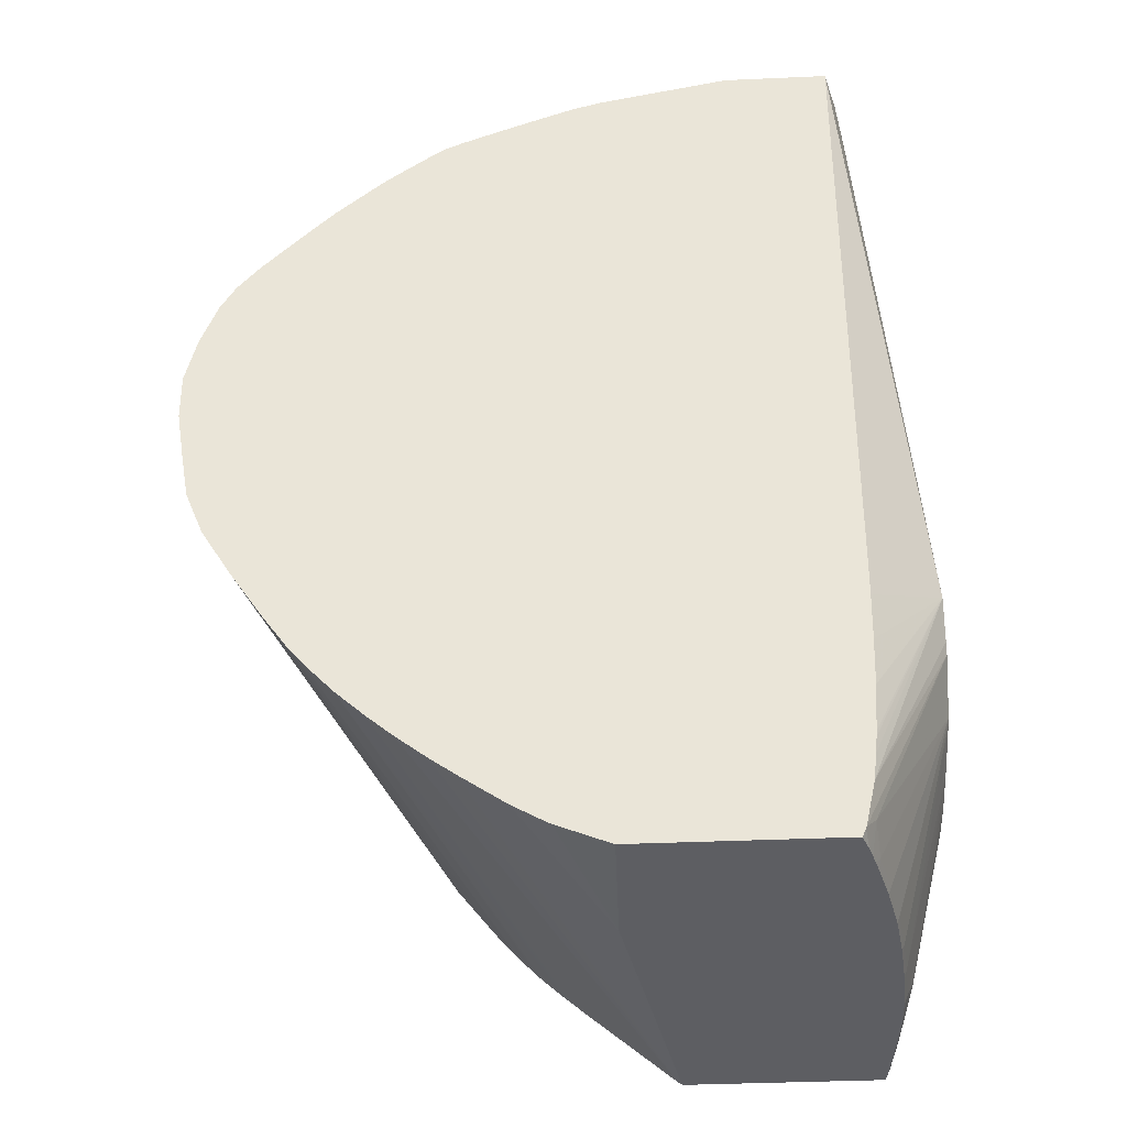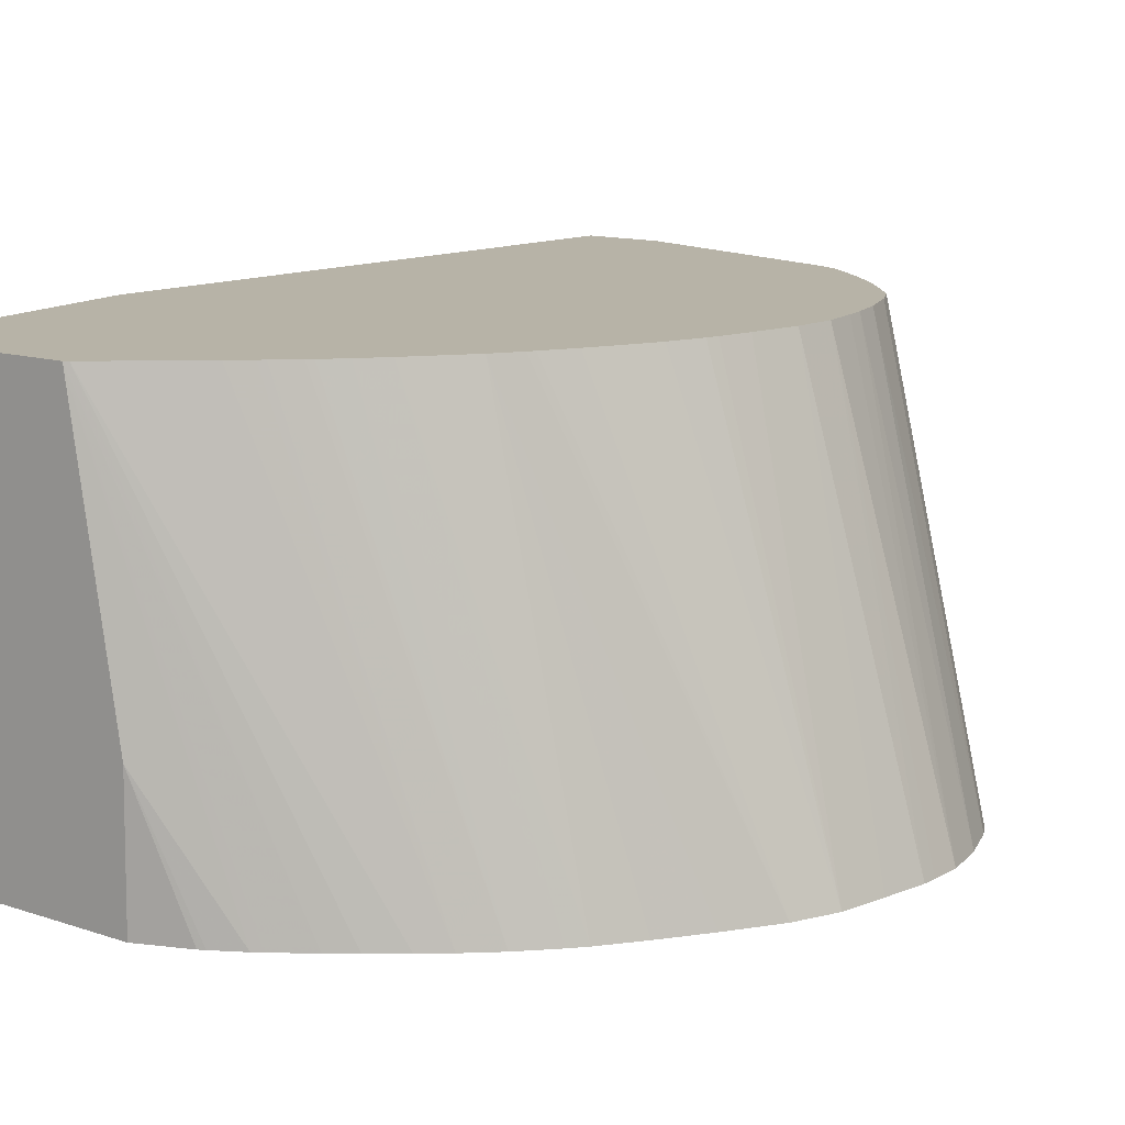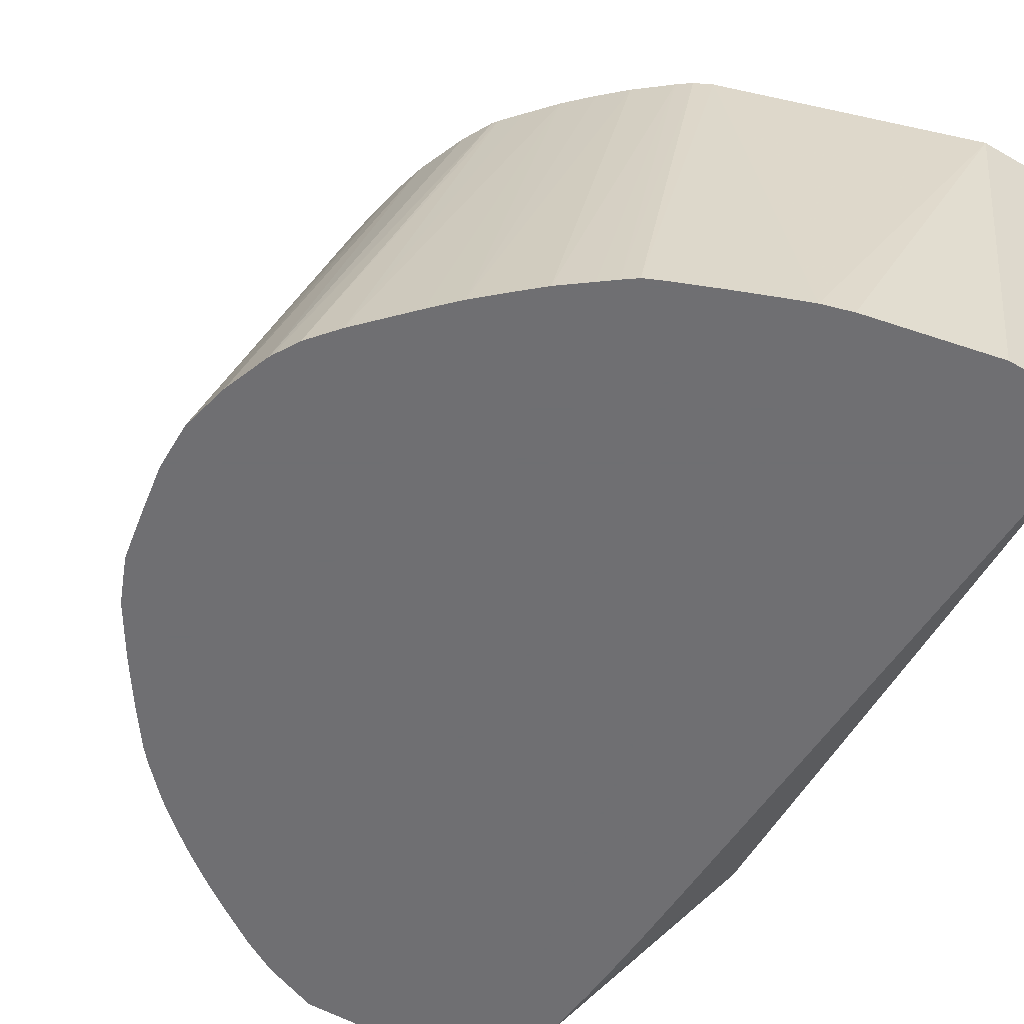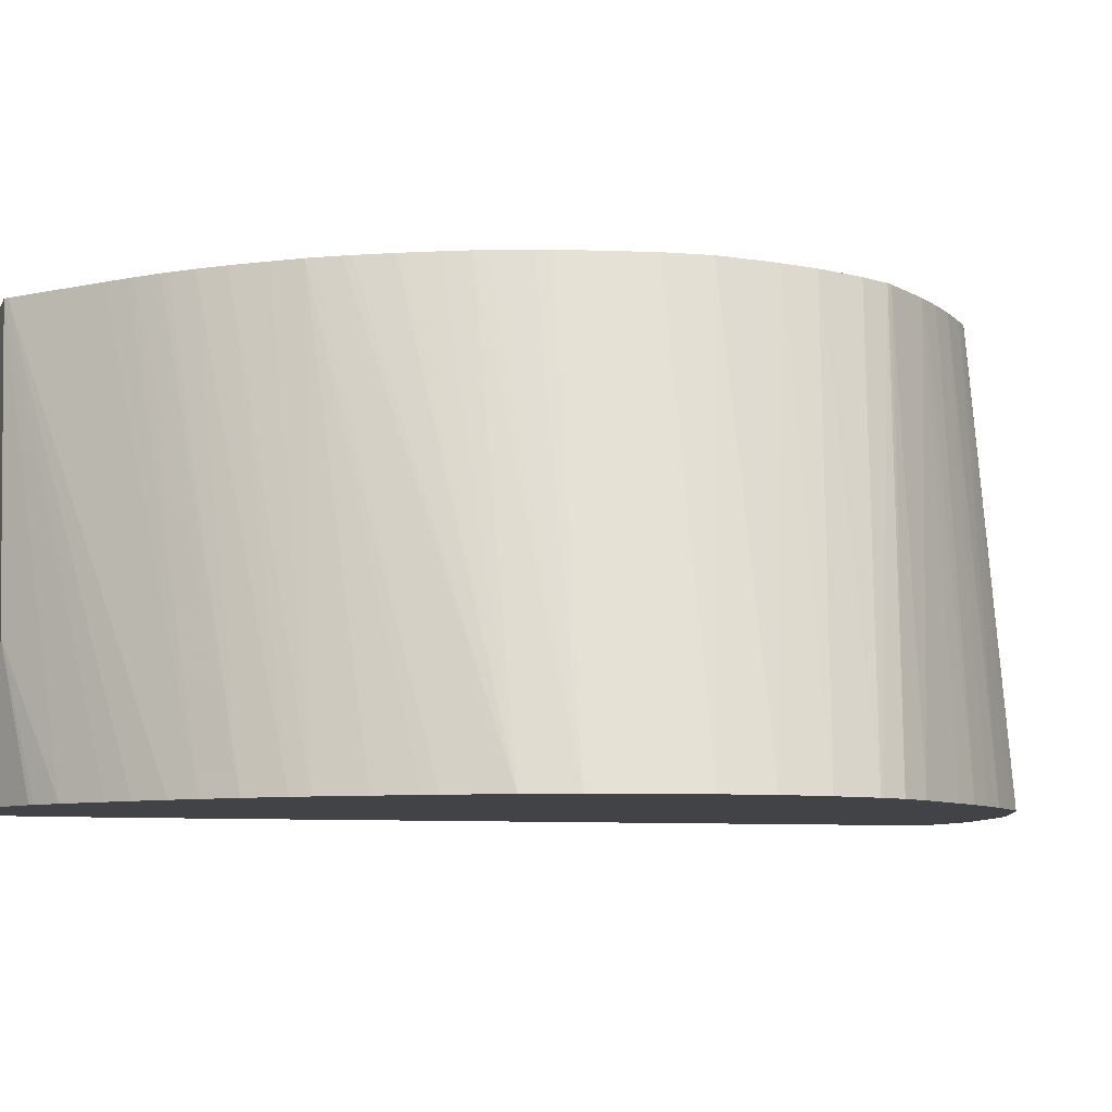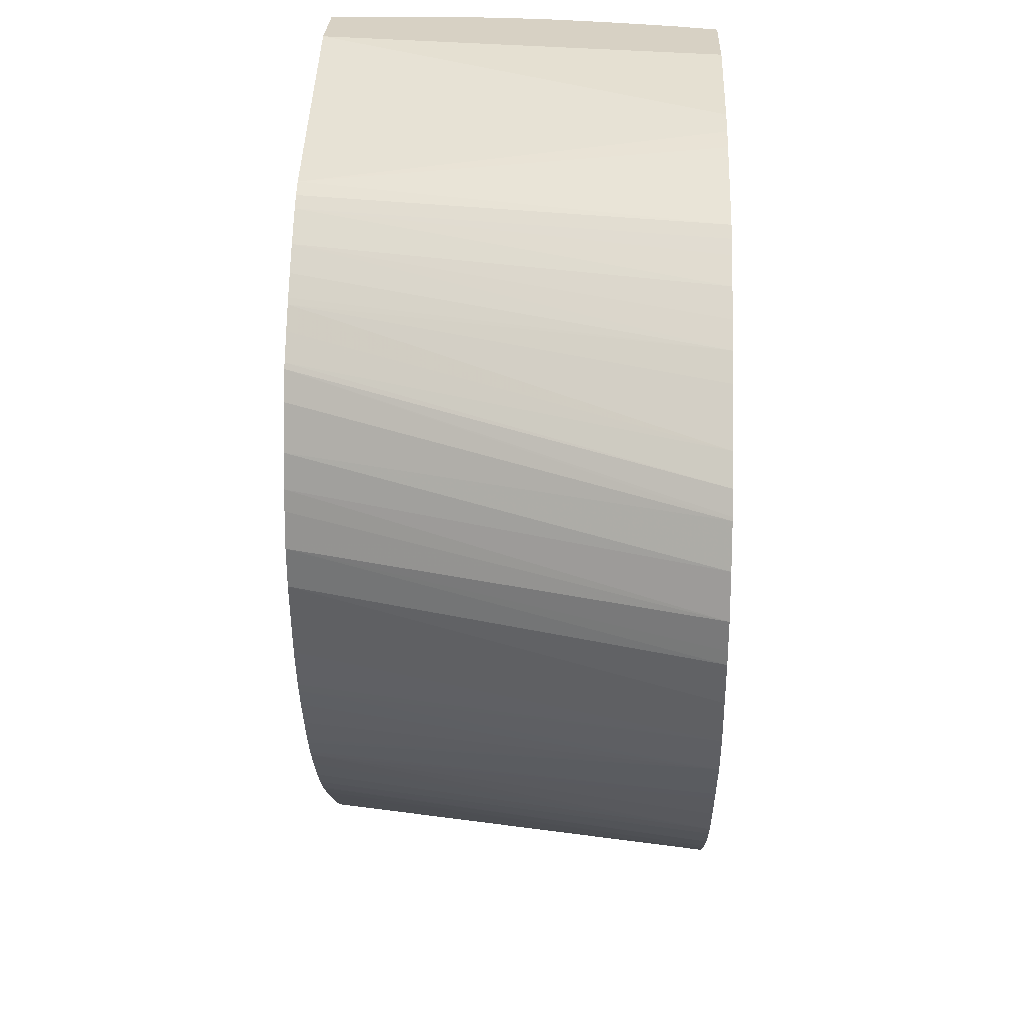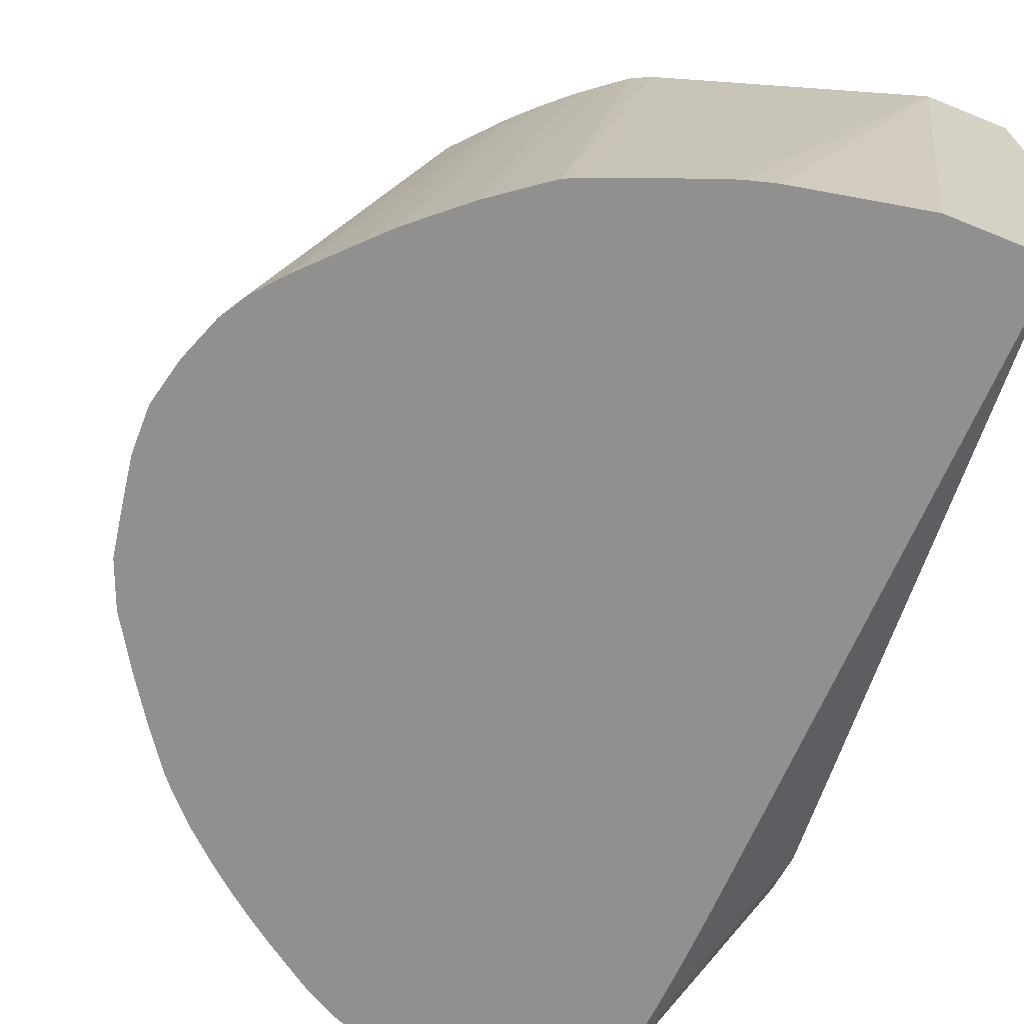
<metadata>
{"format":"obj","ext":"obj","renderer":"f3d","projection":"perspective","resolution":1024,"background":"white","views":[{"elev":-38.3,"azim":3.2,"up":"+Z"},{"elev":12.6,"azim":-142.2,"up":"+Y"},{"elev":-54.7,"azim":-31.3,"up":"+Y"},{"elev":-7.3,"azim":-106.4,"up":"+Y"},{"elev":27.1,"azim":-87.8,"up":"+Z"},{"elev":-65.7,"azim":-22.3,"up":"+Y"}]}
</metadata>
<code>
v 0.03905 0.003535 -0.02023
v 0.03905 -0.00621 -0.02045
v 0.03905 0.005353 -0.02084
v 0.0382 0.001587 0.003233
v 0.03905 -0.007353 -0.0207
v 0.03905 0.005446 -0.02115
v 0.03789 0.00591 0.003233
v 0.03794 0.005486 0.003233
v 0.03812 0.003535 0.003233
v 0.03817 -0.0003639 0.003233
v 0.03905 -0.007918 -0.02082
v 0.03905 0.005899 -0.02268
v 0.03452 0.00591 0.003233
v 0.03901 0.00591 -0.02268
v 0.03808 -0.002313 0.003233
v 0.03905 -0.008613 -0.02205
v 0.0379 -0.00426 0.003233
v 0.03905 0.005453 -0.02476
v 0.03723 0.00591 -0.03232
v 0.02557 -0.01191 0.001783
v 0.02679 -0.01191 0.002135
v 0.03211 -0.01191 0.003233
v 0.02419 0.00591 -0.0001589
v 0.03905 -0.008836 -0.02255
v 0.03782 -0.004792 0.003233
v 0.03764 -0.006017 0.003233
v 0.03905 0.004732 -0.02584
v 0.03678 0.00591 -0.03437
v 0.0246 -0.01191 0.001413
v 0.03637 -0.01191 0.003233
v 0.0235 0.00591 -0.0005073
v 0.0202 -0.01191 -0.000385
v 0.02101 -0.01191 -2.174e-05
v 0.02289 -0.01191 0.0007418
v 0.03614 -0.01191 -0.02266
v 0.03611 -0.01191 -0.02462
v 0.03606 -0.01191 -0.02658
v 0.03598 -0.01191 -0.02852
v 0.03585 -0.01191 -0.03042
v 0.03583 -0.01191 -0.03067
v 0.03575 -0.01191 -0.03136
v 0.03563 -0.01191 -0.03242
v 0.03905 -0.008377 -0.02423
v 0.03741 -0.007313 0.003233
v 0.03725 -0.008159 0.003233
v 0.03714 -0.008728 0.003233
v 0.03685 -0.01011 0.003233
v 0.03905 0.003647 -0.0265
v 0.03685 0.005486 -0.03437
v 0.03668 0.00591 -0.03463
v 0.02296 0.00591 -0.0009039
v 0.01966 -0.01191 -0.0007779
v 0.03522 -0.01191 -0.03423
v 0.03905 -0.008199 -0.02468
v 0.03905 0.003455 -0.02656
v 0.03752 0.0007335 -0.03344
v 0.03703 0.003535 -0.03437
v 0.03689 0.003809 -0.03463
v 0.03674 0.005486 -0.03463
v 0.03673 0.005547 -0.03463
v 0.0367 0.0058 -0.03463
v 0.02883 0.00591 -0.03463
v 0.01905 -0.01191 -0.001245
v 0.02163 0.00591 -0.001971
v 0.01791 -0.01191 -0.002116
v 0.03519 -0.01191 -0.03432
v 0.03531 -0.01115 -0.03463
v 0.03562 -0.01127 -0.03359
v 0.03905 -0.006592 -0.02639
v 0.03905 0.001587 -0.02713
v 0.03905 -0.000104 -0.02746
v 0.03905 -0.0003639 -0.02749
v 0.03752 0.0004683 -0.03344
v 0.03725 -0.000254 -0.0342
v 0.03723 0.001464 -0.0342
v 0.03706 0.001489 -0.03463
v 0.03691 0.003555 -0.03463
v 0.02866 0.00591 -0.03451
v 0.0288 0.005716 -0.03463
v 0.02156 -0.01191 -0.03169
v 0.02066 0.00591 -0.002861
v 0.01584 -0.01191 -0.003969
v 0.01683 -0.01191 -0.003068
v 0.03505 -0.01191 -0.03463
v 0.03545 -0.01067 -0.03463
v 0.03576 -0.009961 -0.0343
v 0.03905 -0.006346 -0.0265
v 0.03619 -0.008159 -0.03437
v 0.03659 -0.00621 -0.03437
v 0.03905 -0.002023 -0.02748
v 0.03705 -0.002313 -0.03437
v 0.03905 -0.002313 -0.02747
v 0.03905 -0.00426 -0.02711
v 0.03696 -0.002054 -0.03463
v 0.03707 -0.0002767 -0.03463
v 0.02058 -0.01191 -0.03097
v 0.01934 -0.01191 -0.03001
v 0.02523 0.00591 -0.03158
v 0.02682 -0.006186 -0.03463
v 0.02335 -0.01191 -0.03294
v 0.02301 -0.01191 -0.0327
v 0.01988 0.00591 -0.003621
v 0.01967 0.00591 -0.003836
v 0.01488 -0.01191 -0.004951
v 0.02692 -0.01191 -0.03463
v 0.03556 -0.01027 -0.03463
v 0.0357 -0.009731 -0.03463
v 0.03687 -0.00426 -0.03437
v 0.0361 -0.008159 -0.03463
v 0.03649 -0.00621 -0.03463
v 0.03679 -0.004003 -0.03463
v 0.03695 -0.002313 -0.03463
v 0.01836 -0.01191 -0.02917
v 0.02447 0.00591 -0.03092
v 0.0248 -0.01191 -0.03377
v 0.02453 -0.01191 -0.03362
v 0.01891 0.00591 -0.004692
v 0.01301 -0.01191 -0.006931
v 0.03676 -0.00427 -0.03463
v 0.01718 -0.01191 -0.02809
v 0.02423 0.00591 -0.03071
v 0.01869 0.00591 -0.004933
v 0.01802 0.00591 -0.005693
v 0.01207 -0.01191 -0.008072
v 0.01598 -0.01191 -0.0268
v 0.02243 0.00591 -0.02893
v 0.02319 0.00591 -0.02973
v 0.0234 0.00591 -0.02994
v 0.01786 0.00591 -0.005908
v 0.01154 -0.01191 -0.00901
v 0.01548 -0.01191 -0.02621
v 0.02159 0.00591 -0.02796
v 0.01724 0.00591 -0.007086
v 0.01147 -0.01191 -0.009147
v 0.01435 -0.01191 -0.02463
v 0.01987 0.00591 -0.02573
v 0.02045 0.00591 -0.02649
v 0.02061 0.00591 -0.0267
v 0.02138 0.00591 -0.02769
v 0.01651 0.00591 -0.008991
v 0.01081 -0.01191 -0.01099
v 0.01341 -0.01191 -0.02321
v 0.01969 0.00591 -0.02546
v 0.01312 -0.01191 -0.02276
v 0.01613 0.00591 -0.01046
v 0.01037 -0.01191 -0.01294
v 0.01184 -0.01191 -0.02069
v 0.01919 0.00591 -0.02463
v 0.01595 0.00591 -0.01136
v 0.01569 0.00591 -0.01295
v 0.01039 -0.01191 -0.01426
v 0.01109 -0.01191 -0.01884
v 0.01725 0.00591 -0.02073
v 0.01768 0.00591 -0.02169
v 0.01821 0.00591 -0.0228
v 0.01831 0.00591 -0.02302
v 0.01902 0.00591 -0.02434
v 0.01577 0.00591 -0.01476
v 0.01041 -0.01191 -0.01488
v 0.01073 -0.01191 -0.01683
v 0.01616 0.00591 -0.01689
v 0.01646 0.00591 -0.0183
v 0.01658 0.00591 -0.01881
v 0.01709 0.00591 -0.0203
f 1 2 5
f 1 5 11
f 1 11 16
f 1 16 24
f 1 24 43
f 1 43 54
f 1 54 69
f 1 69 87
f 1 87 93
f 1 93 92
f 1 92 90
f 1 90 72
f 1 72 71
f 1 71 70
f 1 70 55
f 1 55 48
f 1 48 27
f 1 27 18
f 1 18 12
f 1 12 6
f 1 6 3
f 1 3 4
f 1 4 2
f 2 4 5
f 3 6 7
f 3 7 8
f 3 8 9
f 3 9 4
f 4 9 8
f 4 8 7
f 4 7 13
f 4 13 22
f 4 22 30
f 4 30 47
f 4 47 46
f 4 46 45
f 4 45 44
f 4 44 26
f 4 26 25
f 4 25 17
f 4 17 15
f 4 15 10
f 4 10 11
f 4 11 5
f 6 12 7
f 7 12 14
f 7 14 19
f 7 19 28
f 7 28 50
f 7 50 62
f 7 62 78
f 7 78 98
f 7 98 114
f 7 114 121
f 7 121 128
f 7 128 127
f 7 127 126
f 7 126 132
f 7 132 139
f 7 139 138
f 7 138 137
f 7 137 136
f 7 136 143
f 7 143 148
f 7 148 157
f 7 157 156
f 7 156 155
f 7 155 154
f 7 154 153
f 7 153 164
f 7 164 163
f 7 163 162
f 7 162 161
f 7 161 158
f 7 158 150
f 7 150 149
f 7 149 145
f 7 145 140
f 7 140 133
f 7 133 129
f 7 129 123
f 7 123 122
f 7 122 117
f 7 117 103
f 7 103 102
f 7 102 81
f 7 81 64
f 7 64 51
f 7 51 31
f 7 31 23
f 7 23 13
f 10 15 11
f 11 15 17
f 11 17 16
f 12 18 19
f 12 19 14
f 13 20 21
f 13 21 22
f 13 23 20
f 16 17 25
f 16 25 26
f 16 26 24
f 18 27 19
f 19 27 28
f 20 29 34
f 20 34 33
f 20 33 32
f 20 32 52
f 20 52 63
f 20 63 65
f 20 65 83
f 20 83 82
f 20 82 104
f 20 104 118
f 20 118 124
f 20 124 130
f 20 130 134
f 20 134 141
f 20 141 146
f 20 146 151
f 20 151 159
f 20 159 160
f 20 160 152
f 20 152 147
f 20 147 144
f 20 144 142
f 20 142 135
f 20 135 131
f 20 131 125
f 20 125 120
f 20 120 113
f 20 113 97
f 20 97 96
f 20 96 80
f 20 80 101
f 20 101 100
f 20 100 116
f 20 116 115
f 20 115 105
f 20 105 84
f 20 84 66
f 20 66 53
f 20 53 42
f 20 42 41
f 20 41 40
f 20 40 39
f 20 39 38
f 20 38 37
f 20 37 36
f 20 36 35
f 20 35 30
f 20 30 22
f 20 22 21
f 20 23 29
f 23 31 32
f 23 32 33
f 23 33 34
f 23 34 29
f 24 35 36
f 24 36 37
f 24 37 38
f 24 38 39
f 24 39 40
f 24 40 41
f 24 41 42
f 24 42 43
f 24 26 44
f 24 44 45
f 24 45 46
f 24 46 47
f 24 47 30
f 24 30 35
f 27 48 49
f 27 49 28
f 28 49 61
f 28 61 50
f 31 51 52
f 31 52 32
f 42 53 54
f 42 54 43
f 48 55 56
f 48 56 57
f 48 57 49
f 49 57 58
f 49 58 59
f 49 59 60
f 49 60 61
f 50 61 60
f 50 60 59
f 50 59 58
f 50 58 77
f 50 77 76
f 50 76 95
f 50 95 94
f 50 94 112
f 50 112 111
f 50 111 119
f 50 119 110
f 50 110 109
f 50 109 107
f 50 107 106
f 50 106 85
f 50 85 67
f 50 67 84
f 50 84 105
f 50 105 99
f 50 99 79
f 50 79 62
f 51 63 52
f 51 64 65
f 51 65 63
f 53 66 67
f 53 67 68
f 53 68 54
f 54 68 69
f 55 70 56
f 56 71 72
f 56 72 73
f 56 73 74
f 56 74 75
f 56 75 57
f 56 70 71
f 57 75 76
f 57 76 77
f 57 77 58
f 62 79 80
f 62 80 78
f 64 81 82
f 64 82 83
f 64 83 65
f 66 84 67
f 67 85 68
f 68 85 86
f 68 86 69
f 69 86 88
f 69 88 89
f 69 89 87
f 72 90 73
f 73 91 74
f 73 90 92
f 73 92 93
f 73 93 91
f 74 91 94
f 74 94 95
f 74 95 76
f 74 76 75
f 78 80 96
f 78 96 97
f 78 97 98
f 79 99 100
f 79 100 101
f 79 101 80
f 81 102 82
f 82 102 103
f 82 103 104
f 85 106 86
f 86 106 107
f 86 107 88
f 87 89 108
f 87 108 91
f 87 91 93
f 88 107 109
f 88 109 89
f 89 109 110
f 89 110 108
f 91 108 111
f 91 111 112
f 91 112 94
f 97 113 98
f 98 113 114
f 99 105 115
f 99 115 116
f 99 116 100
f 103 117 118
f 103 118 104
f 108 110 119
f 108 119 111
f 113 120 121
f 113 121 114
f 117 122 118
f 118 122 123
f 118 123 124
f 120 125 126
f 120 126 127
f 120 127 128
f 120 128 121
f 123 129 124
f 124 129 130
f 125 131 132
f 125 132 126
f 129 133 134
f 129 134 130
f 131 135 136
f 131 136 137
f 131 137 138
f 131 138 139
f 131 139 132
f 133 140 134
f 134 140 141
f 135 142 136
f 136 142 144
f 136 144 143
f 140 145 141
f 141 145 146
f 143 144 147
f 143 147 148
f 145 149 146
f 146 149 150
f 146 150 151
f 147 152 153
f 147 153 154
f 147 154 155
f 147 155 156
f 147 156 157
f 147 157 148
f 150 158 159
f 150 159 151
f 152 160 158
f 152 158 161
f 152 161 162
f 152 162 163
f 152 163 164
f 152 164 153
f 158 160 159

</code>
